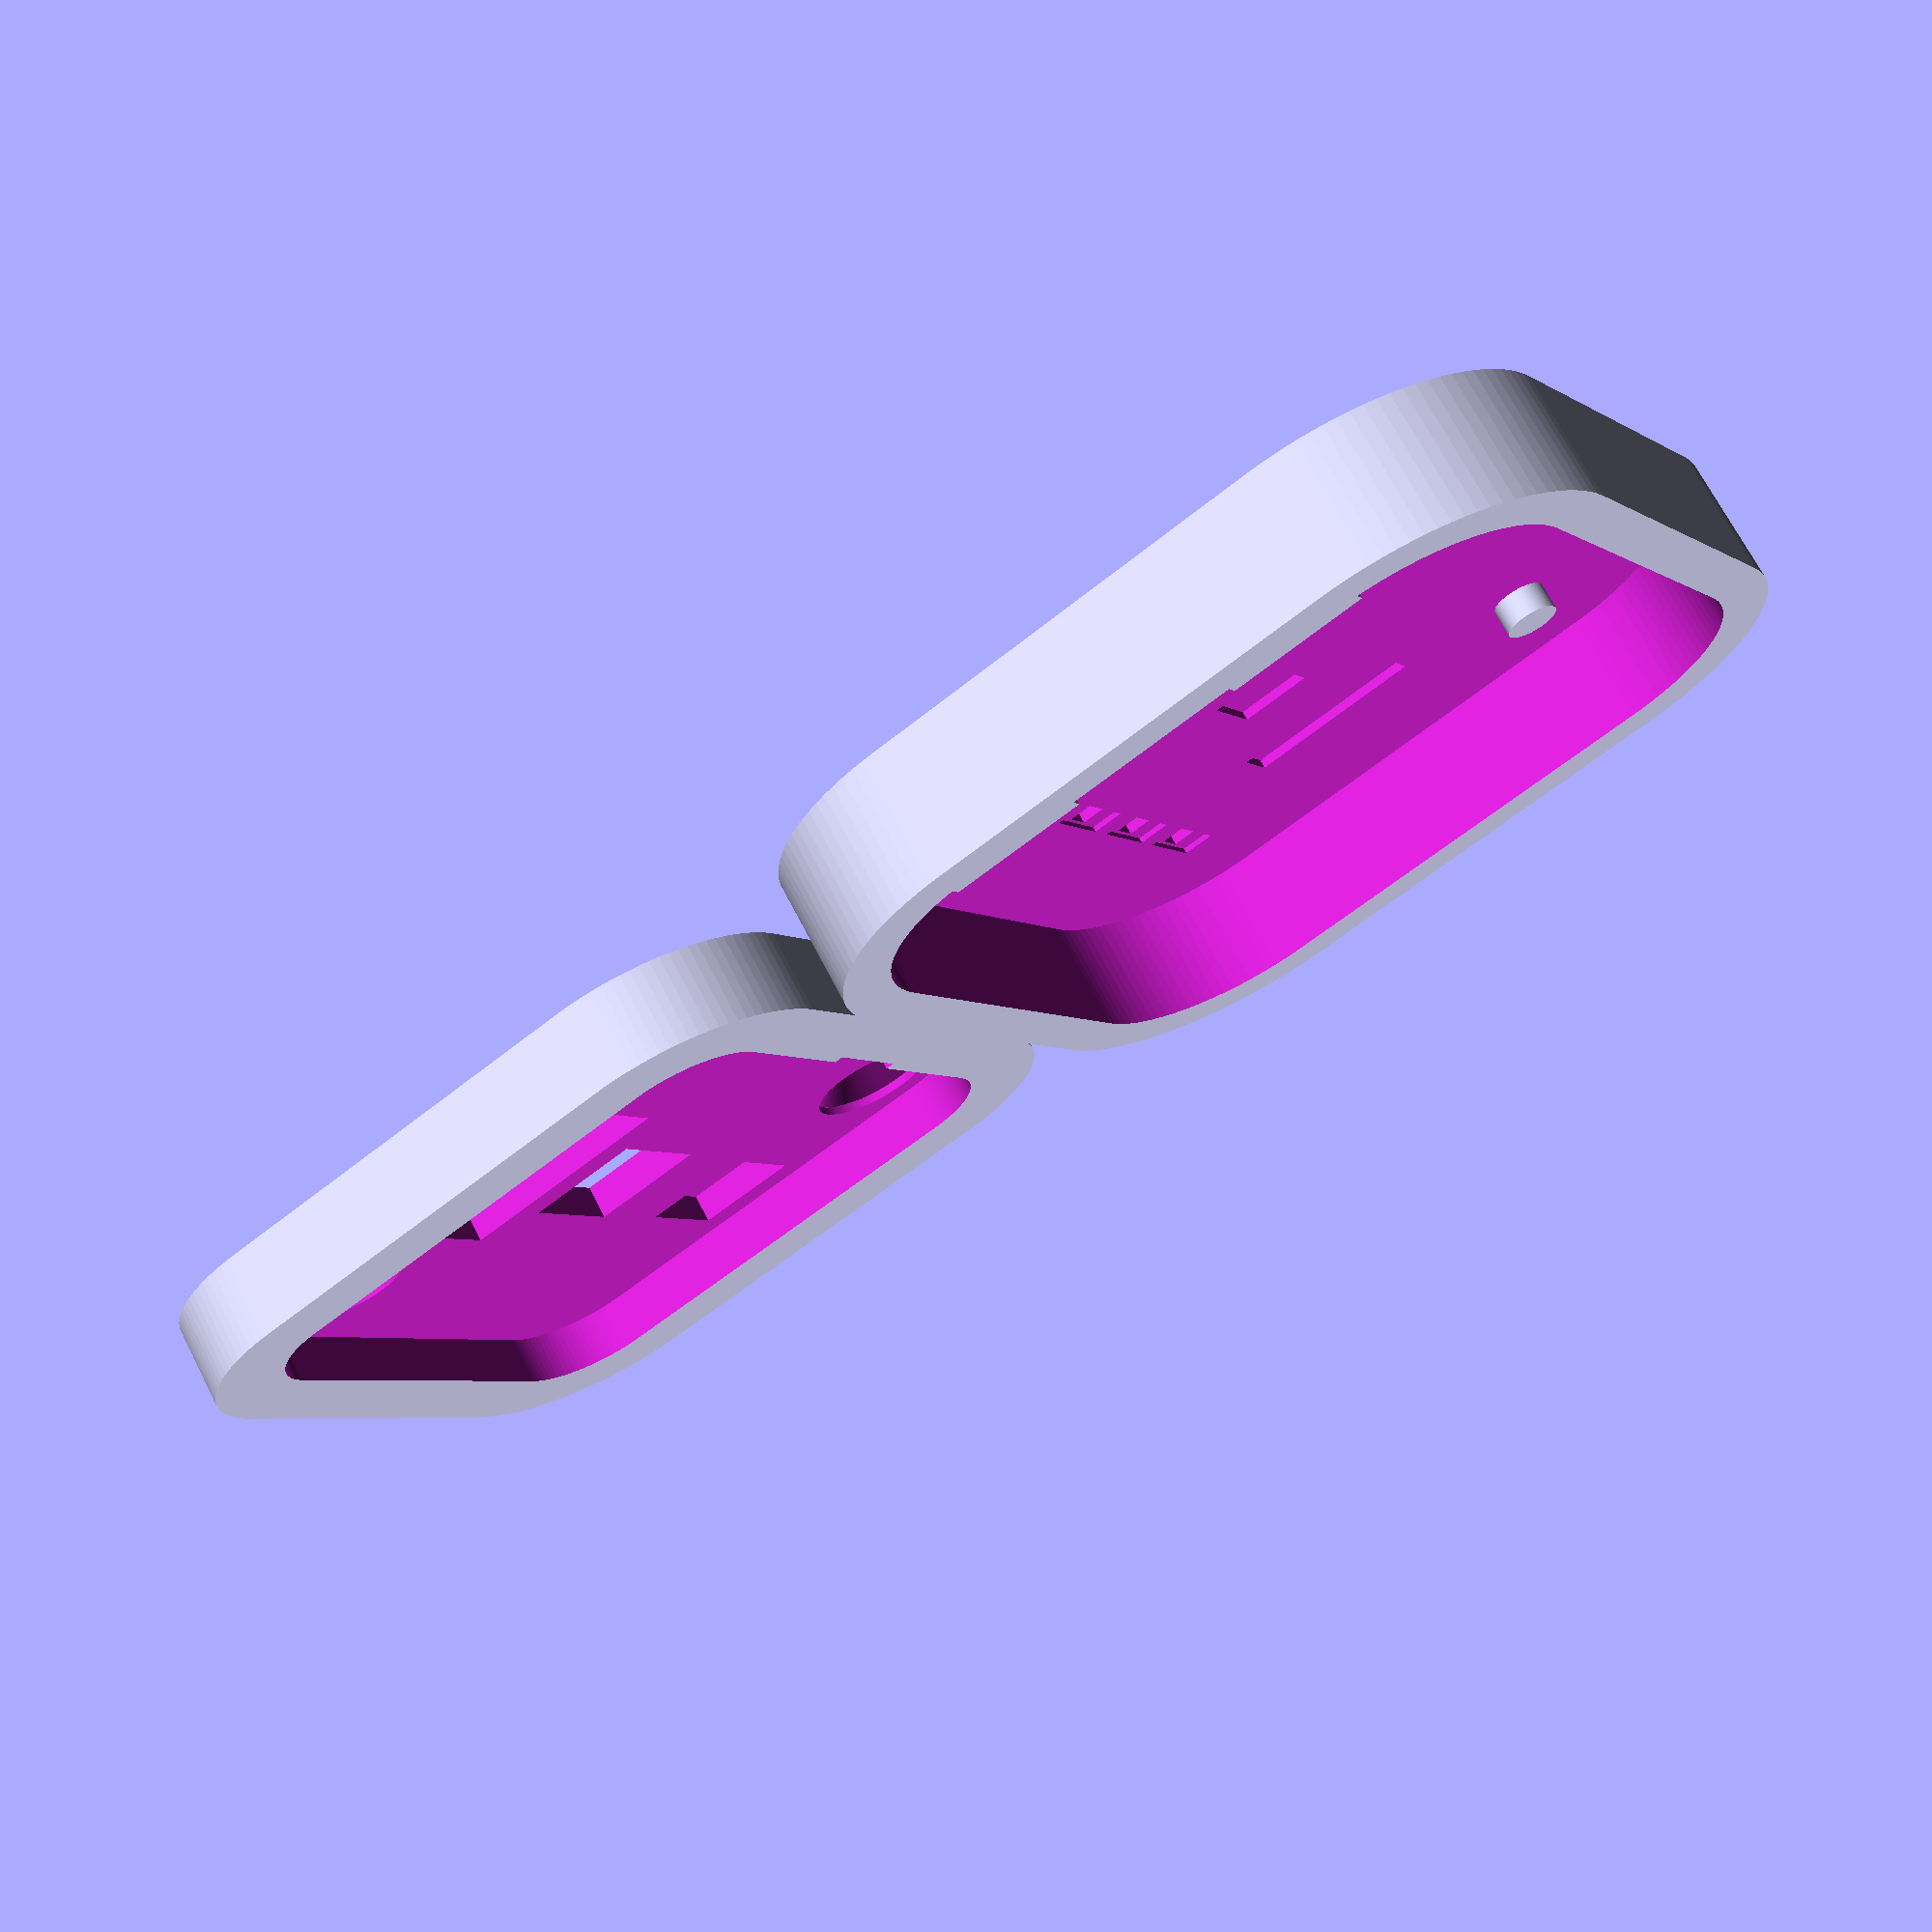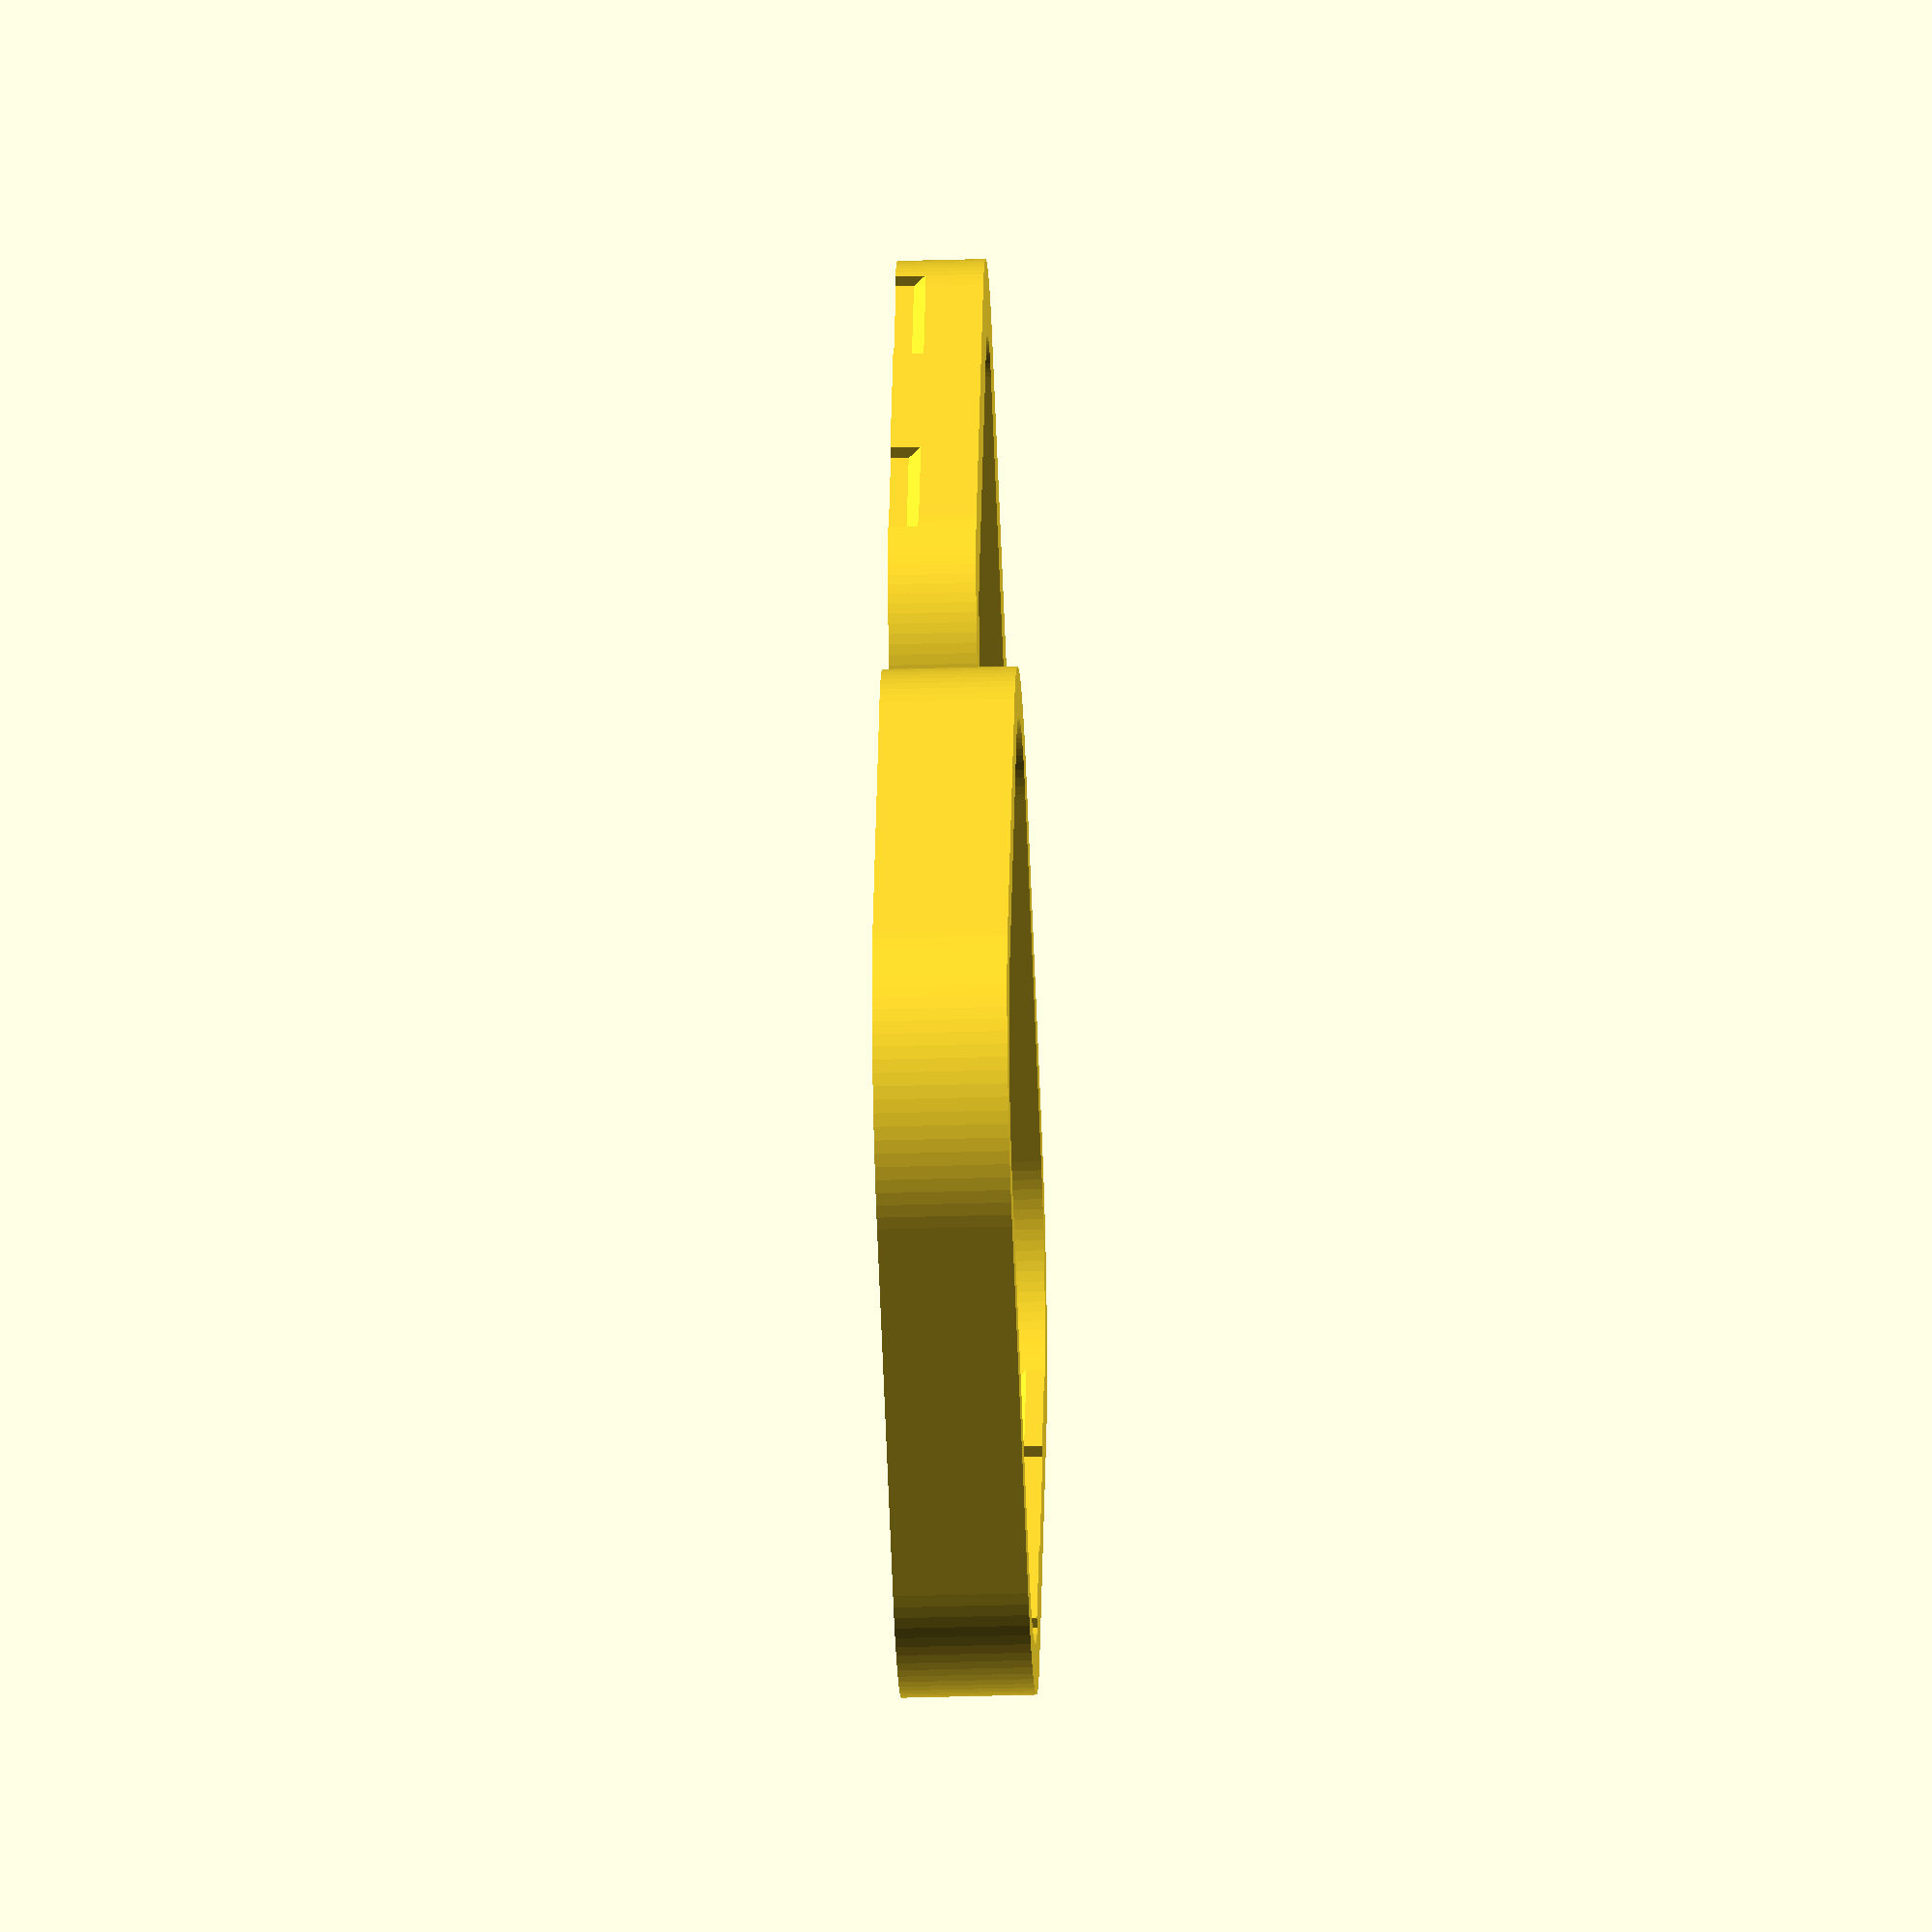
<openscad>
// Case for NFC reader
// Controls
cover=0;    // How much to cover the SMD LEDs on antenna side
            // Note it is assumed leaded components cut flush
base=0;     // How much extra base (e.g. for mounting off metal)
thick=3;    // Wall thickness
led=1;      // LED thickness (depends on make of SMD LED)

raspox=false;    // Right angle SPOX side cable
header=false;   // 0.1" header rear
spox=true;     // Straight SPOX rear
tamper=true;   // Tamper button fitted
tamper2=false;   // Tamper 2 pin header rear
milligrid=true;    // Milli-grid at rear
screws=true;

$fn=100;

module b(cx,cy,z,w,l,h)
{
    translate([cx-w/2,cy-l/2,z])cube([w,l,h]);
}

module base()
{
    difference()
    {
        union()
        {
            hull()for(x=[-12,12])for(y=[-12,12])translate([x,y,0])cylinder(r=9.2,h=4.9+base); 
            if(base>0)hull()for(x=[-12,12])for(y=[-12,12])translate([x,y,4.9])
            {
                if(base>1)translate([0,0,base-1])cylinder(r=9+thick+base-1,h=1);
                cylinder(r=9+thick,h=base);
            }
        }
        translate([0,0,-0.1])hull()for(x=[-12,12])for(y=[-12,12])translate([x,y,0])cylinder(r=5,h=3);
        b(17,0,-0.1,1,6,3);
        if(milligrid)b(0,0,-0.01,6.3+0.5,6.64+0.5,5+base);
        if(raspox)b(0,-8.9-6.6+7.9/2-2-20,-0.01,12.4+0.2,7.9+0.2+40,4.92);
        if(spox)b(0,-8.9+3.1-4.9/2,-0.01,12.4+0.5,4.9+0.5,5+base);
        if(header)b(0,-12-3.62+4.82/2,-0.01,10.72+0.5,4.82+0.5,5+base);
        if(tamper)b(0,12,-0.01,6+0.2,6+0.2,4.6);
        if(tamper2)b(-7-3.62+4.82/2,12,-0.01,4.82+0.5,5.64+0.5,5+base);
        if(screws)for(t=[-12,12])translate([t,t,2.9])
        { // Screws in base
            translate([0,0,-1])cylinder(d=3.5,h=3+base+2);
            translate([0,0,-0.01])cylinder(d=7,h=0.5);
            translate([0,0,0.48])cylinder(d1=7,d2=3.5,h=2);
        }
        for(x=[-9,9])hull()
        {
            b(x,21,3.901,8+0.2,1,1);
            b(x,22,2.9,8+0.2,1,1);
        }
    }
}

module top()
{
    difference()
    {
        hull()
        for(x=[-12,12])for(y=[-12,12])translate([x,y,0])cylinder(r=9+thick,h=led+cover+1.6+4.9);
        translate([0,0,led+cover])
        hull()
        {
            for(x=[-12,12])for(y=[-12,12])translate([x,y,0])cylinder(r=9.2,h=1.6+4.9+1);
        }
        // LEDs
        for(y=[-12,-6,0])
        {
            b(-12,y,-0.01,1.4,1.6,1);
            b(-12,y,cover+led-0.3,1.8,4.6,1);
        }
        if(header)b(0,-12,cover+0.5,4*2.54,2.54,1);
        if(spox||raspox)b(0,-8.9,cover+0.5,10,2.5,1);
        if(tamper)b(-3.25,12,cover+0.5,2.5,7.5,1);
        if(tamper)b(+3.25,12,cover+0.5,2.5,7.5,1);
        if(tamper2)b(-7,12,cover+0.5,2.54,2.54*2,1);
        if(milligrid)b(0,0,cover+0.5,4,4,1);
        if(raspox)b(0,-8.9-6.6+7.9-20,led+cover+1.6+1,8,40,4); // cable
    }
    for(t=[-12,12])translate([t,-t,0])cylinder(d=3,h=led+cover+1.6);
    for(x=[-9,9])hull()
    {
        b(x,21,led+cover+1.6+3.9,8,1,1);
        b(x,22,led+cover+1.6+3.9-1,8,1,1);
    }
}


translate([0,0,4.9+base])rotate([180,0,0])base();
translate([45+thick+base,0,0])top();


</openscad>
<views>
elev=290.5 azim=328.9 roll=332.7 proj=p view=wireframe
elev=34.6 azim=113.4 roll=272.3 proj=o view=wireframe
</views>
